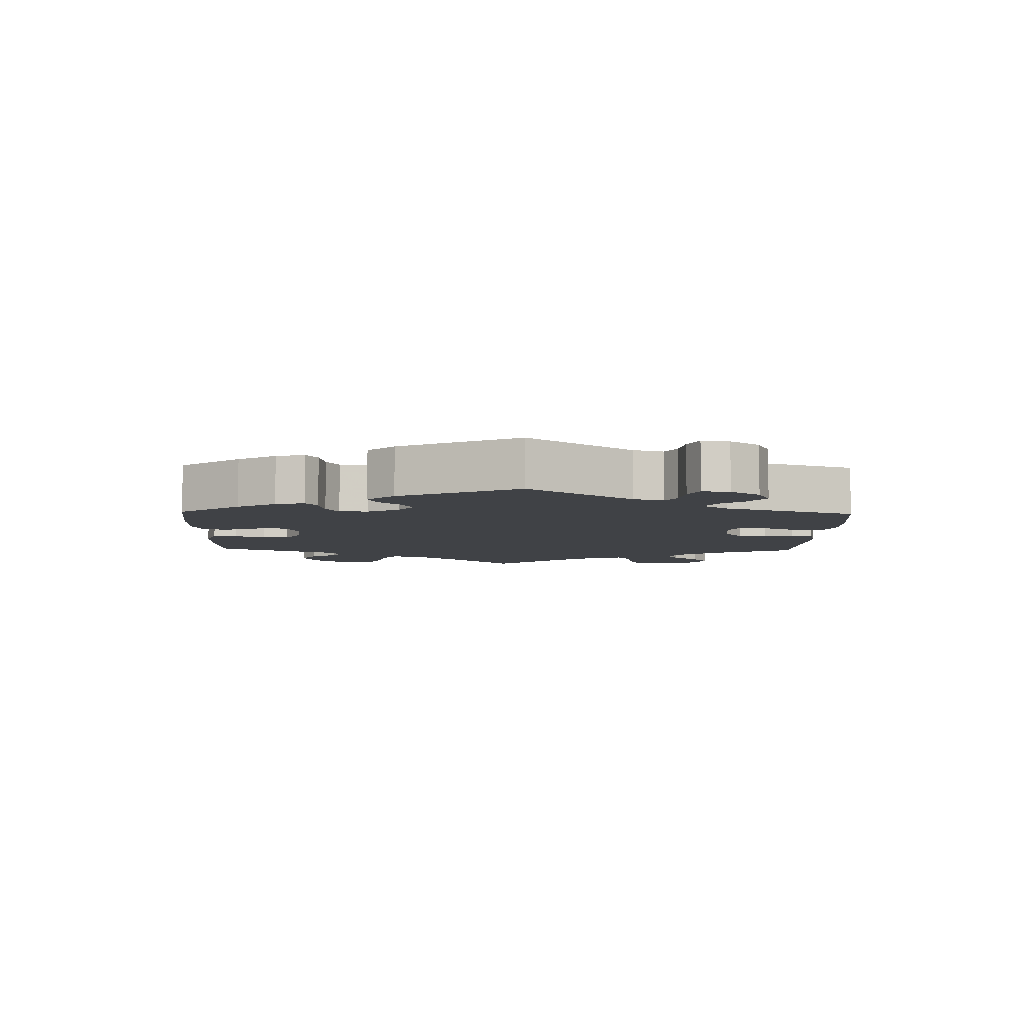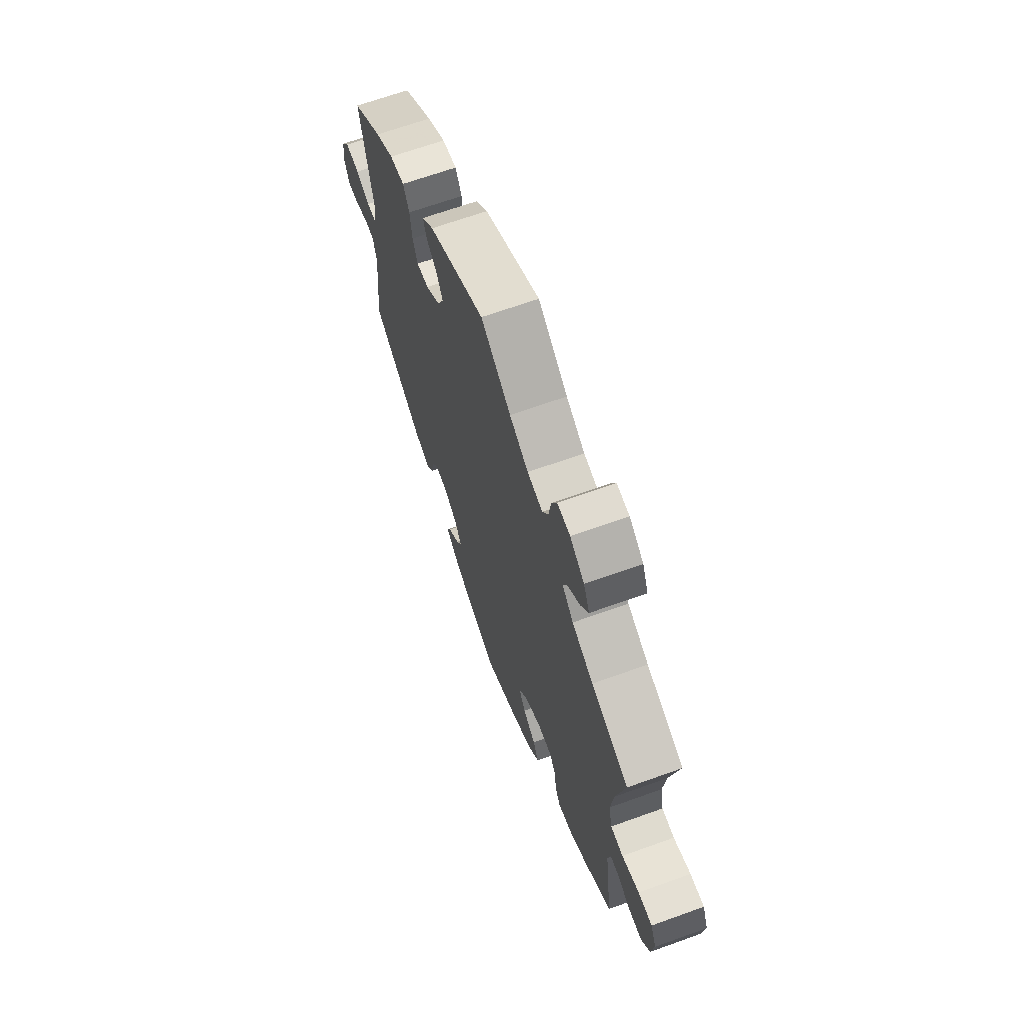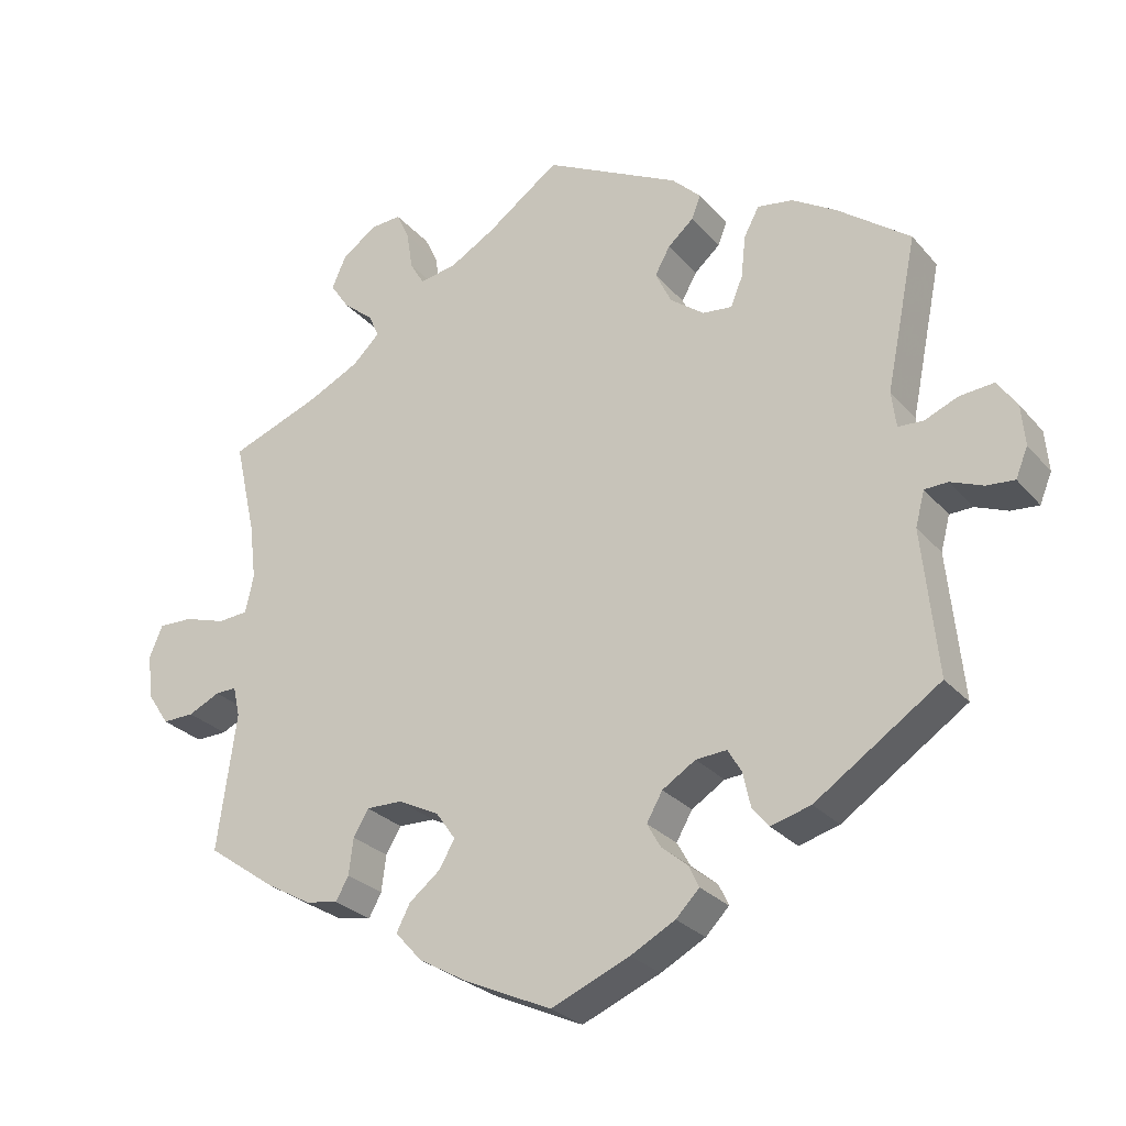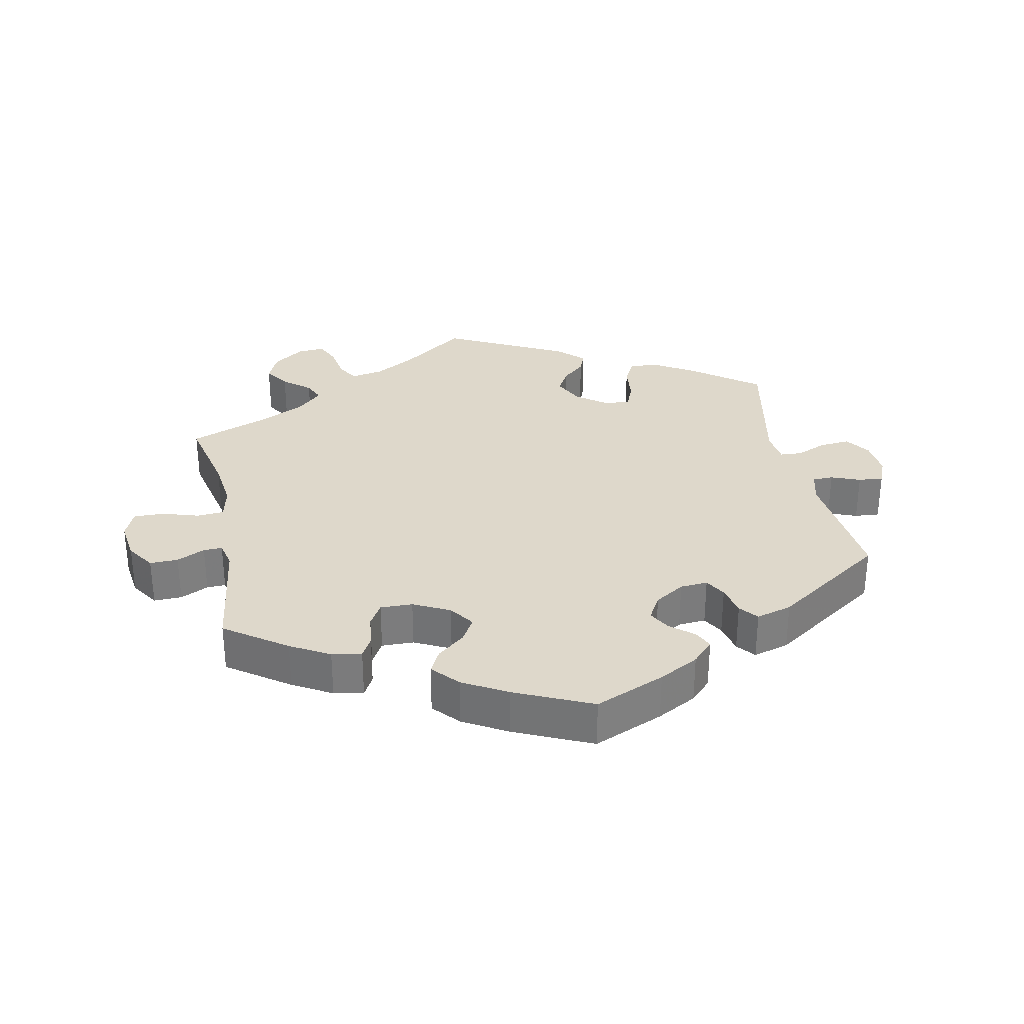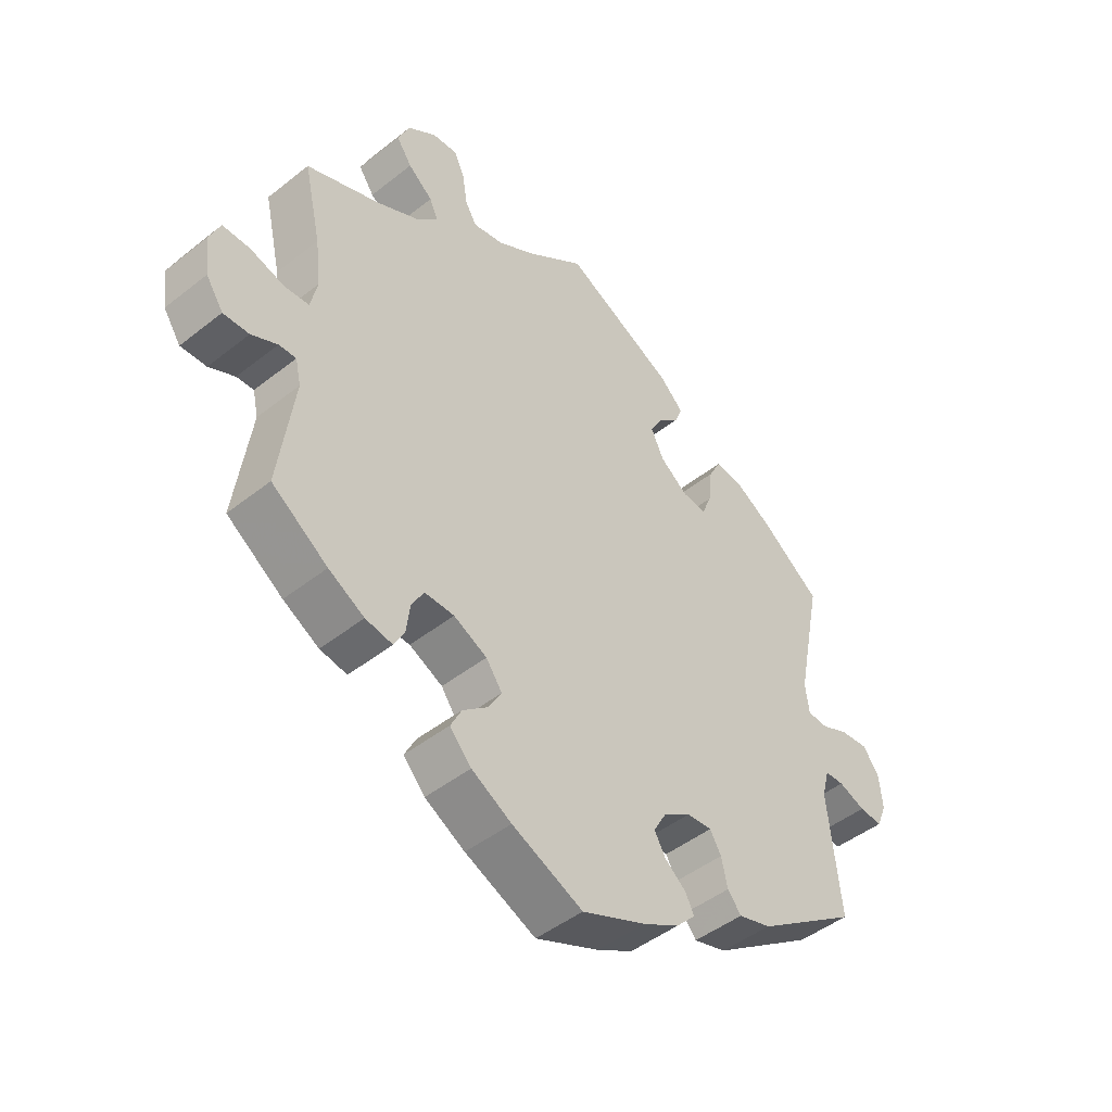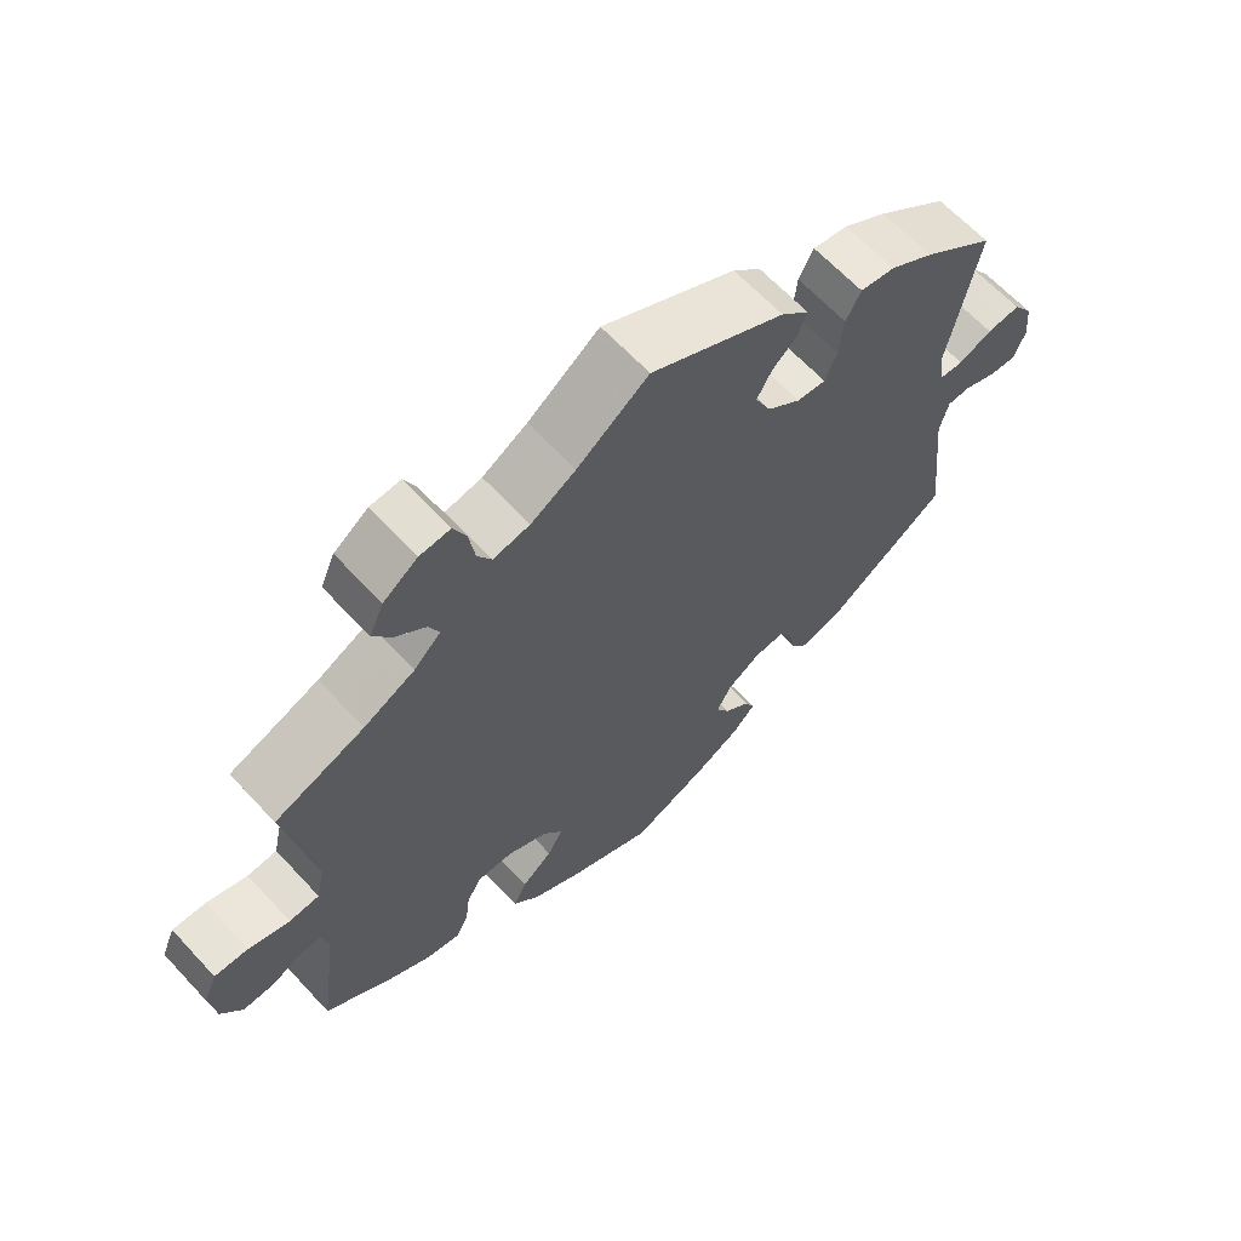
<metadata>
{"format":"obj","ext":"obj","renderer":"f3d","projection":"perspective","resolution":1024,"background":"white","views":[{"elev":-6.5,"azim":-121.7,"up":"+Y"},{"elev":66.6,"azim":70.1,"up":"+Z"},{"elev":-27.0,"azim":-148.7,"up":"+Z"},{"elev":31.6,"azim":168.6,"up":"+Y"},{"elev":-46.3,"azim":132.1,"up":"+Z"},{"elev":63.9,"azim":137.3,"up":"+Z"}]}
</metadata>
<code>
v -0.103 0.07 -0.534
v -0.162 0.07 -0.502
v -0.193 0.07 -0.47
v -0.18 0.07 -0.442
v -0.145 0.07 -0.413
v -0.127 0.07 -0.381
v -0.148 0.07 -0.344
v -0.192 0.07 -0.316
v -0.233 0.07 -0.313
v -0.251 0.07 -0.344
v -0.261 0.07 -0.389
v -0.283 0.07 -0.416
v -0.336 0.07 -0.401
v -0.501 0.07 -0.289
v -0.481 0.07 -0.097
v -0.493 0.07 -0.051
v -0.524 0.07 -0.05
v -0.567 0.07 -0.067
v -0.604 0.07 -0.07
v -0.62 0.07 -0.031
v -0.615 0.07 0.023
v -0.589 0.07 0.06
v -0.544 0.07 0.056
v -0.499 0.07 0.037
v -0.466 0.07 0.039
v -0.46 0.07 0.087
v -0.501 0.07 0.289
v -0.405 0.07 0.361
v -0.346 0.07 0.397
v -0.299 0.07 0.404
v -0.279 0.07 0.366
v -0.273 0.07 0.31
v -0.257 0.07 0.271
v -0.218 0.07 0.275
v -0.173 0.07 0.309
v -0.152 0.07 0.353
v -0.172 0.07 0.389
v -0.206 0.07 0.419
v -0.218 0.07 0.45
v -0.18 0.07 0.487
v 0 0.07 0.578
v 0.096 0.07 0.508
v 0.156 0.07 0.473
v 0.205 0.07 0.464
v 0.224 0.07 0.496
v 0.232 0.07 0.547
v 0.249 0.07 0.584
v 0.29 0.07 0.581
v 0.336 0.07 0.548
v 0.355 0.07 0.505
v 0.33 0.07 0.468
v 0.29 0.07 0.435
v 0.276 0.07 0.404
v 0.312 0.07 0.369
v 0.38 0.07 0.335
v 0.5 0.07 0.289
v 0.472 0.07 0.164
v 0.463 0.07 0.089
v 0.474 0.07 0.039
v 0.514 0.07 0.036
v 0.569 0.07 0.053
v 0.614 0.07 0.054
v 0.632 0.07 0.012
v 0.624 0.07 -0.048
v 0.596 0.07 -0.09
v 0.554 0.07 -0.089
v 0.512 0.07 -0.069
v 0.484 0.07 -0.068
v 0.475 0.07 -0.108
v 0.5 0.07 -0.289
v 0.409 0.07 -0.353
v 0.351 0.07 -0.386
v 0.307 0.07 -0.394
v 0.29 0.07 -0.363
v 0.284 0.07 -0.315
v 0.264 0.07 -0.281
v 0.216 0.07 -0.282
v 0.162 0.07 -0.309
v 0.136 0.07 -0.346
v 0.157 0.07 -0.382
v 0.198 0.07 -0.415
v 0.216 0.07 -0.45
v 0.181 0.07 -0.489
v 0.116 0.07 -0.526
v 0.001 0.07 -0.578
v -0.103 0 -0.534
v -0.162 0 -0.502
v -0.193 0 -0.47
v -0.18 0 -0.442
v -0.145 0 -0.413
v -0.127 0 -0.381
v -0.148 0 -0.344
v -0.192 0 -0.316
v -0.233 0 -0.313
v -0.251 0 -0.344
v -0.261 0 -0.389
v -0.283 0 -0.416
v -0.336 0 -0.401
v -0.501 0 -0.289
v -0.481 0 -0.097
v -0.493 0 -0.051
v -0.524 0 -0.05
v -0.567 0 -0.067
v -0.604 0 -0.07
v -0.62 0 -0.031
v -0.615 0 0.023
v -0.589 0 0.06
v -0.544 0 0.056
v -0.499 0 0.037
v -0.466 0 0.039
v -0.46 0 0.087
v -0.501 0 0.289
v -0.405 0 0.361
v -0.346 0 0.397
v -0.299 0 0.404
v -0.279 0 0.366
v -0.273 0 0.31
v -0.257 0 0.271
v -0.218 0 0.275
v -0.173 0 0.309
v -0.152 0 0.353
v -0.172 0 0.389
v -0.206 0 0.419
v -0.218 0 0.45
v -0.18 0 0.487
v 0 0 0.578
v 0.096 0 0.508
v 0.156 0 0.473
v 0.205 0 0.464
v 0.224 0 0.496
v 0.232 0 0.547
v 0.249 0 0.584
v 0.29 0 0.581
v 0.336 0 0.548
v 0.355 0 0.505
v 0.33 0 0.468
v 0.29 0 0.435
v 0.276 0 0.404
v 0.312 0 0.369
v 0.38 0 0.335
v 0.5 0 0.289
v 0.472 0 0.164
v 0.463 0 0.089
v 0.474 0 0.039
v 0.514 0 0.036
v 0.569 0 0.053
v 0.614 0 0.054
v 0.632 0 0.012
v 0.624 0 -0.048
v 0.596 0 -0.09
v 0.554 0 -0.089
v 0.512 0 -0.069
v 0.484 0 -0.068
v 0.475 0 -0.108
v 0.5 0 -0.289
v 0.409 0 -0.353
v 0.351 0 -0.386
v 0.307 0 -0.394
v 0.29 0 -0.363
v 0.284 0 -0.315
v 0.264 0 -0.281
v 0.216 0 -0.282
v 0.162 0 -0.309
v 0.136 0 -0.346
v 0.157 0 -0.382
v 0.198 0 -0.415
v 0.216 0 -0.45
v 0.181 0 -0.489
v 0.116 0 -0.526
v 0.001 0 -0.578
f 80 81 82 83
f 79 80 83 84
f 72 73 74 75
f 72 75 76
f 69 70 71 72
f 68 69 72 76
f 64 65 66 67
f 64 67 68
f 63 64 68
f 60 61 62 63
f 59 60 63 68
f 58 59 68 76
f 55 56 57
f 54 55 57 58
f 53 54 58 76
f 49 50 51 52
f 49 52 53
f 48 49 53
f 45 46 47 48
f 44 45 48 53
f 43 44 53 76
f 39 40 41 42
f 37 38 39 42
f 36 37 42 43
f 35 36 43 76
f 29 30 31 32
f 29 32 33
f 26 27 28 29
f 25 26 29 33
f 21 22 23 24
f 21 24 25
f 20 21 25
f 17 18 19 20
f 16 17 20 25
f 15 16 25 33
f 10 11 12 13
f 9 10 13 14
f 8 9 14 15
f 2 3 4 5
f 2 5 6
f 1 2 6
f 79 84 85 1
f 34 35 76 77
f 34 77 78
f 7 8 15 33
f 6 7 33 34
f 34 78 79
f 1 6 34 79
f 168 167 166 165
f 169 168 165 164
f 160 159 158 157
f 161 160 157
f 157 156 155 154
f 161 157 154 153
f 152 151 150 149
f 153 152 149
f 153 149 148
f 148 147 146 145
f 153 148 145 144
f 161 153 144 143
f 142 141 140
f 143 142 140 139
f 161 143 139 138
f 137 136 135 134
f 138 137 134
f 138 134 133
f 133 132 131 130
f 138 133 130 129
f 161 138 129 128
f 127 126 125 124
f 127 124 123 122
f 128 127 122 121
f 161 128 121 120
f 117 116 115 114
f 118 117 114
f 114 113 112 111
f 118 114 111 110
f 109 108 107 106
f 110 109 106
f 110 106 105
f 105 104 103 102
f 110 105 102 101
f 118 110 101 100
f 98 97 96 95
f 99 98 95 94
f 100 99 94 93
f 90 89 88 87
f 91 90 87
f 91 87 86
f 86 170 169 164
f 162 161 120 119
f 163 162 119
f 118 100 93 92
f 119 118 92 91
f 164 163 119
f 164 119 91 86
f 1 86 87 2
f 2 87 88 3
f 3 88 89 4
f 4 89 90 5
f 5 90 91 6
f 6 91 92 7
f 7 92 93 8
f 8 93 94 9
f 9 94 95 10
f 10 95 96 11
f 11 96 97 12
f 12 97 98 13
f 13 98 99 14
f 14 99 100 15
f 15 100 101 16
f 16 101 102 17
f 17 102 103 18
f 18 103 104 19
f 19 104 105 20
f 20 105 106 21
f 21 106 107 22
f 22 107 108 23
f 23 108 109 24
f 24 109 110 25
f 25 110 111 26
f 26 111 112 27
f 27 112 113 28
f 28 113 114 29
f 29 114 115 30
f 30 115 116 31
f 31 116 117 32
f 32 117 118 33
f 33 118 119 34
f 34 119 120 35
f 35 120 121 36
f 36 121 122 37
f 37 122 123 38
f 38 123 124 39
f 39 124 125 40
f 40 125 126 41
f 41 126 127 42
f 42 127 128 43
f 43 128 129 44
f 44 129 130 45
f 45 130 131 46
f 46 131 132 47
f 47 132 133 48
f 48 133 134 49
f 49 134 135 50
f 50 135 136 51
f 51 136 137 52
f 52 137 138 53
f 53 138 139 54
f 54 139 140 55
f 55 140 141 56
f 56 141 142 57
f 57 142 143 58
f 58 143 144 59
f 59 144 145 60
f 60 145 146 61
f 61 146 147 62
f 62 147 148 63
f 63 148 149 64
f 64 149 150 65
f 65 150 151 66
f 66 151 152 67
f 67 152 153 68
f 68 153 154 69
f 69 154 155 70
f 70 155 156 71
f 71 156 157 72
f 72 157 158 73
f 73 158 159 74
f 74 159 160 75
f 75 160 161 76
f 76 161 162 77
f 77 162 163 78
f 78 163 164 79
f 79 164 165 80
f 80 165 166 81
f 81 166 167 82
f 82 167 168 83
f 83 168 169 84
f 84 169 170 85
f 85 170 86 1

</code>
